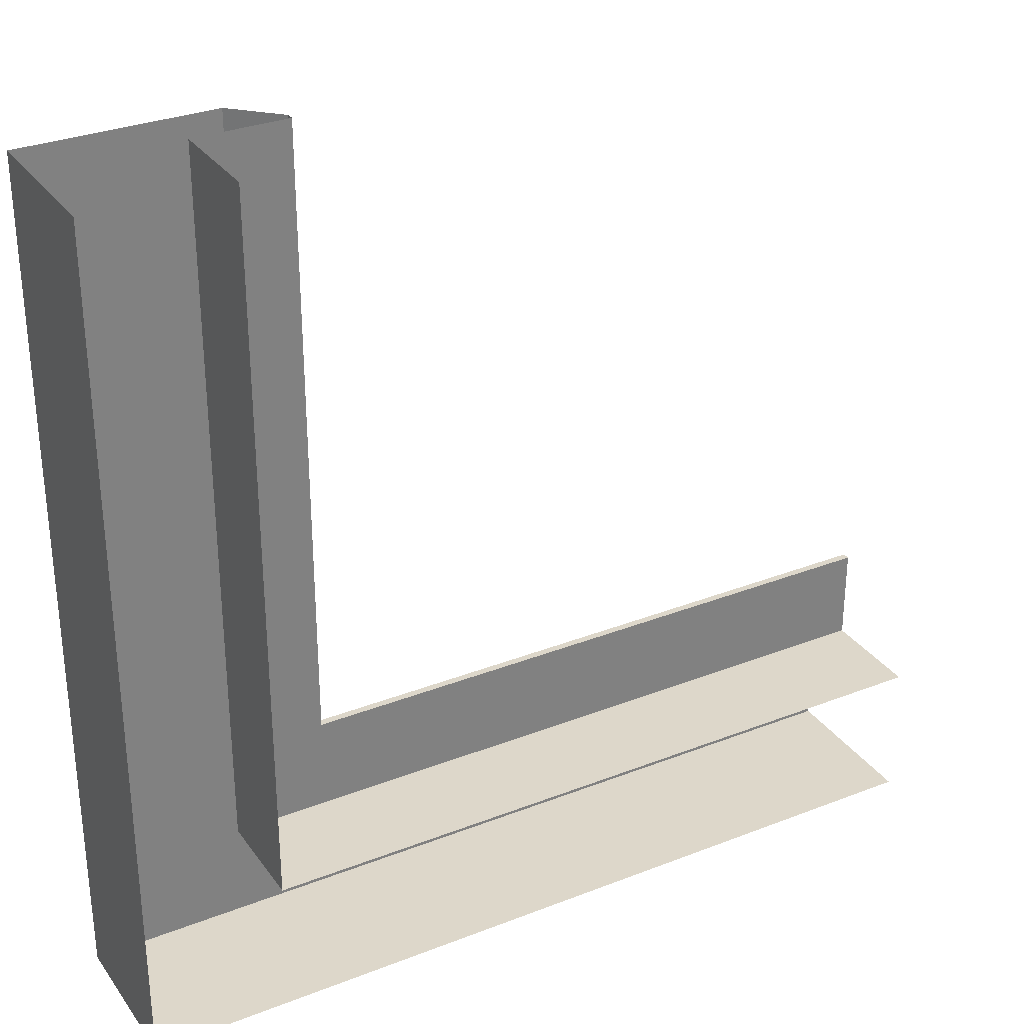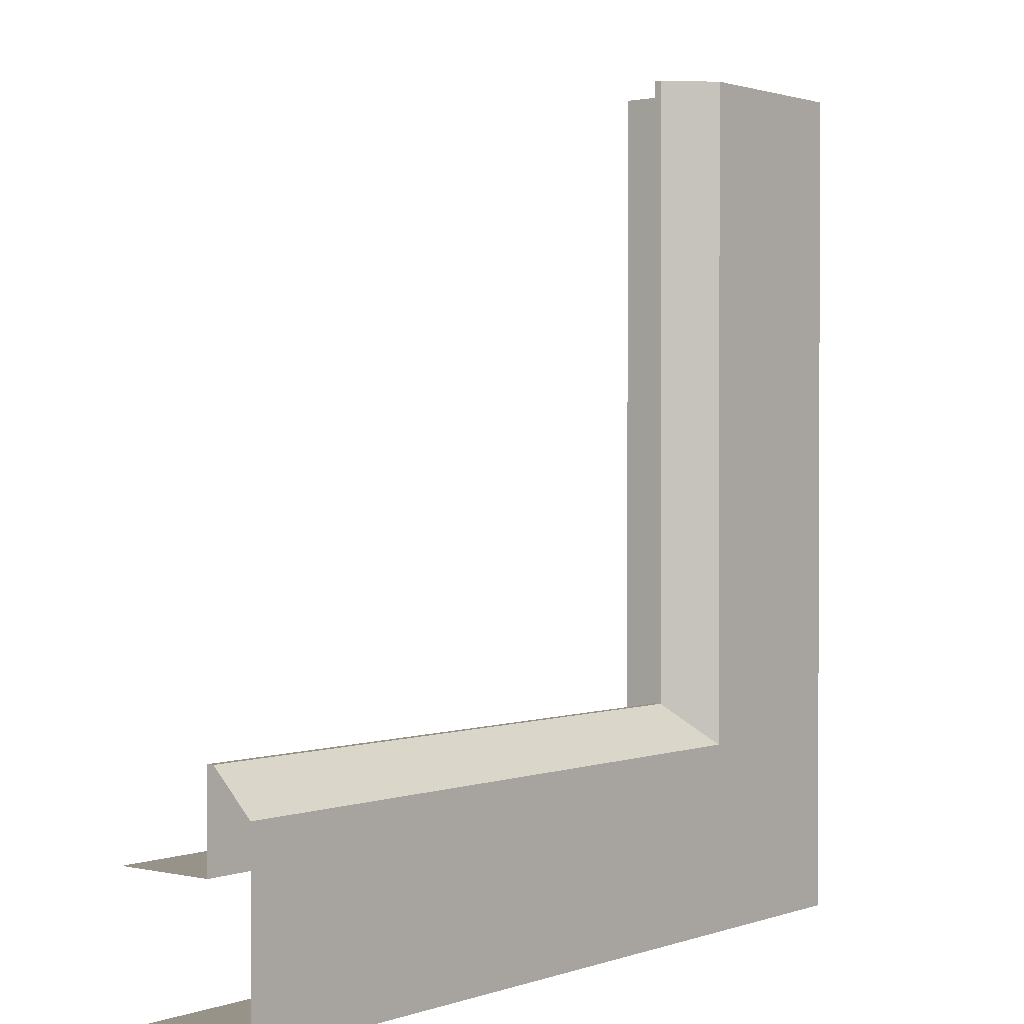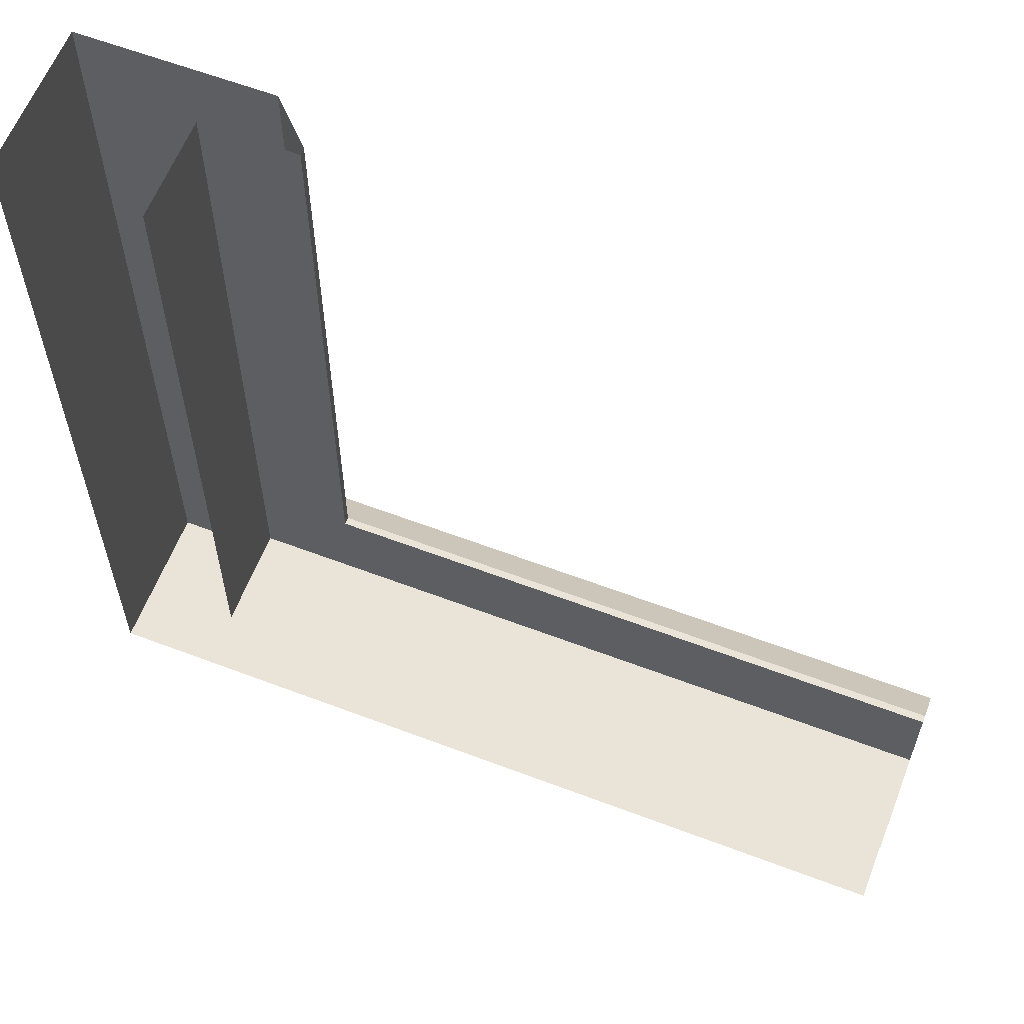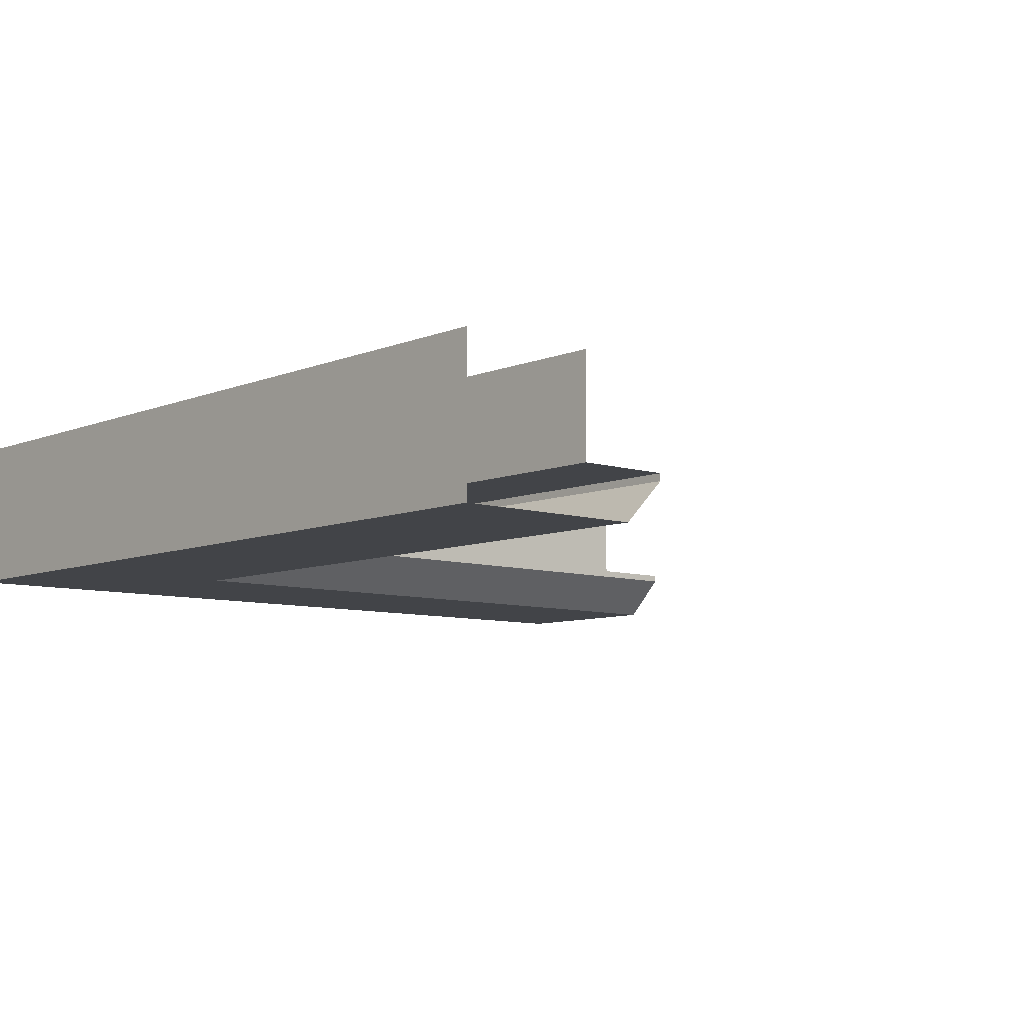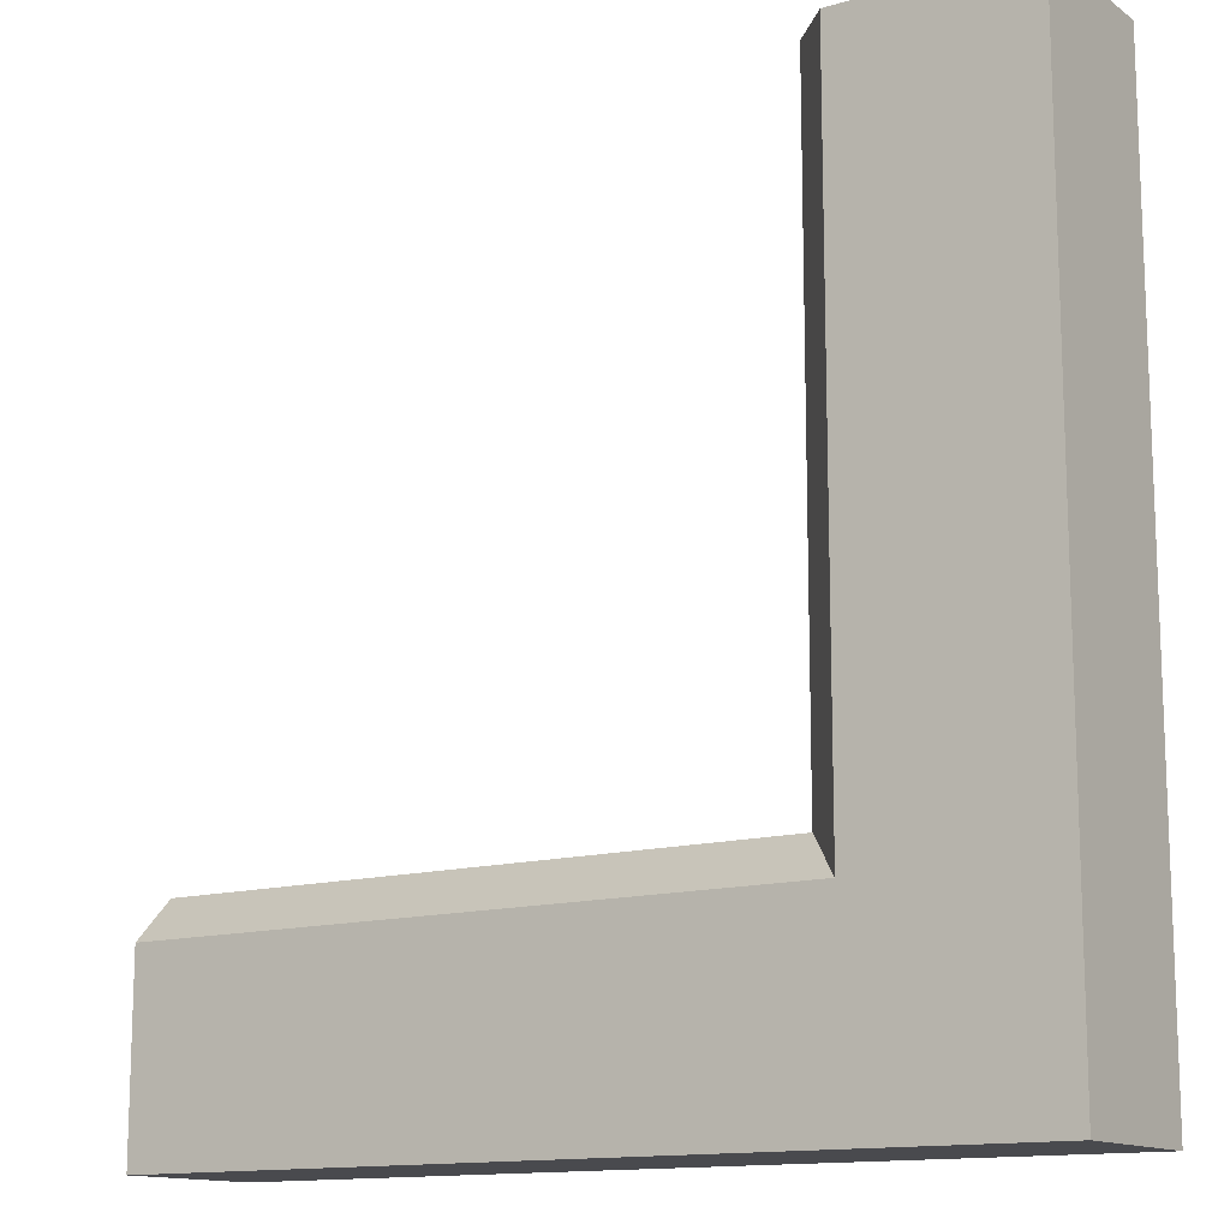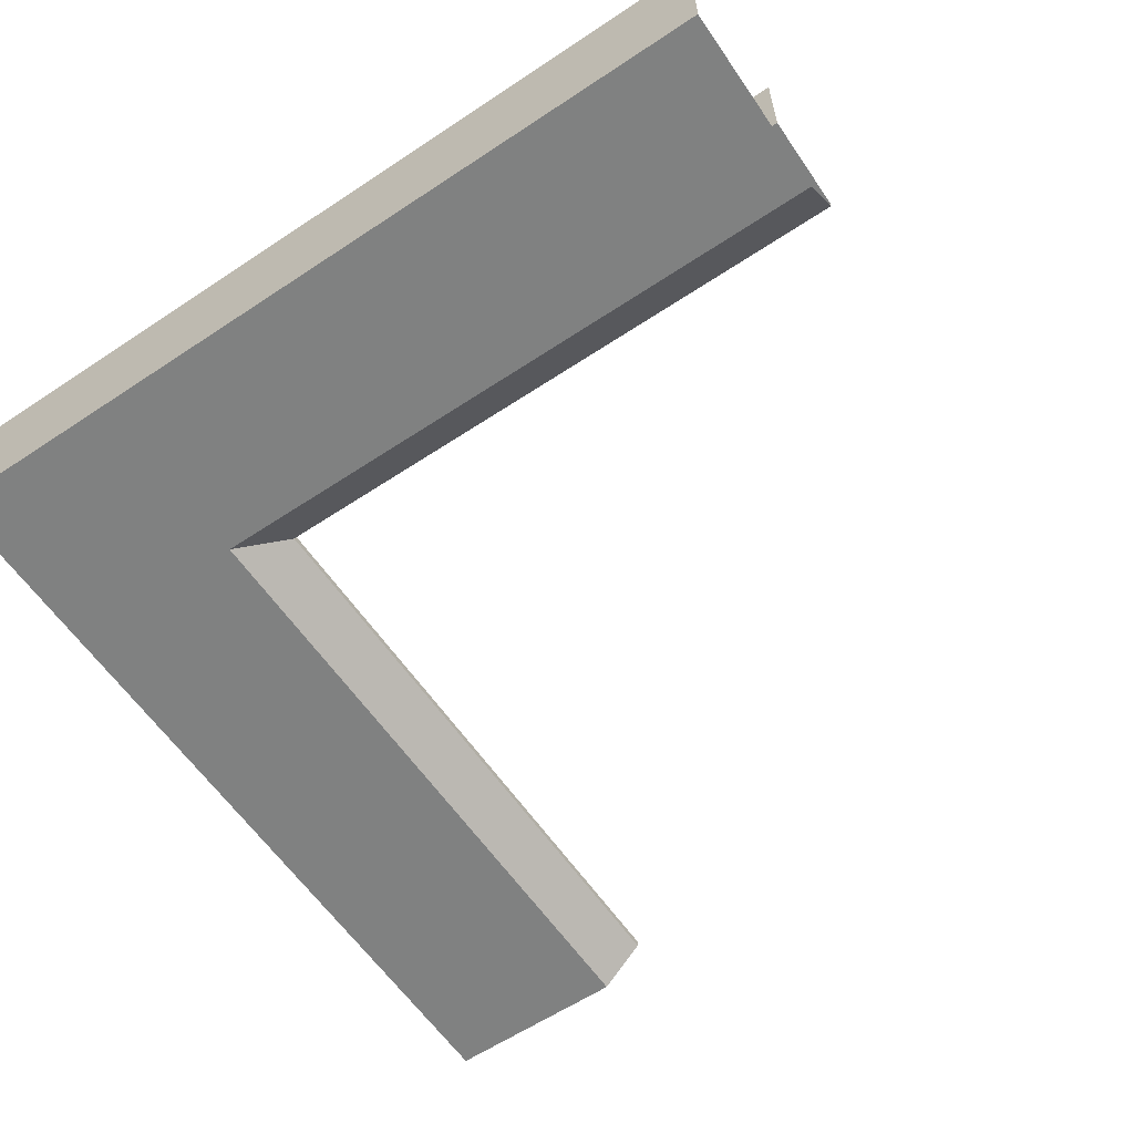
<metadata>
{"format":"obj","ext":"obj","renderer":"f3d","projection":"perspective","resolution":1024,"background":"white","views":[{"elev":30.9,"azim":-29.3,"up":"+Y"},{"elev":1.4,"azim":128.8,"up":"+Y"},{"elev":60.8,"azim":21.2,"up":"+Y"},{"elev":-7.9,"azim":48.6,"up":"+Z"},{"elev":-13.4,"azim":-146.3,"up":"+Y"},{"elev":-60.3,"azim":34.2,"up":"+Z"}]}
</metadata>
<code>
o #ID176
v -0.7457 -0.5851 0.02845
v -0.7457 -0.4577 0.005864
v -0.7457 -0.5851 0.005864
v -0.7457 -0.4577 0.02845
v -0.7457 -0.4577 0.02845
v -0.7457 -0.5851 0.02845
v -0.7457 -0.4577 0.005864
v -0.7457 -0.5851 0.005864
v -0.6183 -0.5851 0.005864
v -0.7174 -0.5568 0.005864
v -0.6183 -0.5568 0.005864
v -0.7457 -0.4577 0.005864
v -0.7174 -0.4577 0.005864
v -0.7457 -0.5851 0.005864
v -0.6183 -0.5851 0.005864
v -0.7174 -0.5568 0.005864
v -0.7457 -0.5851 0.005864
v -0.7457 -0.4577 0.005864
v -0.7174 -0.4577 0.005864
v -0.6183 -0.5568 0.005864
v -0.6183 -0.5851 0.005864
v -0.7457 -0.5851 0.02845
v -0.7457 -0.5851 0.005864
v -0.6183 -0.5851 0.02845
v -0.6183 -0.5851 0.02845
v -0.6183 -0.5851 0.005864
v -0.7457 -0.5851 0.02845
v -0.7457 -0.5851 0.005864
v -0.7112 -0.5506 0.0121
v -0.7174 -0.4577 0.005864
v -0.7112 -0.4577 0.0121
v -0.7174 -0.5568 0.005864
v -0.7174 -0.5568 0.005864
v -0.7112 -0.5506 0.0121
v -0.7174 -0.4577 0.005864
v -0.7112 -0.4577 0.0121
v -0.6183 -0.5506 0.0121
v -0.7174 -0.5568 0.005864
v -0.7112 -0.5506 0.0121
v -0.6183 -0.5568 0.005864
v -0.6183 -0.5568 0.005864
v -0.6183 -0.5506 0.0121
v -0.7174 -0.5568 0.005864
v -0.7112 -0.5506 0.0121
v -0.7112 -0.4577 0.0121
v -0.7112 -0.5506 0.01319
v -0.7112 -0.5506 0.0121
v -0.7112 -0.4577 0.01319
v -0.7112 -0.4577 0.01319
v -0.7112 -0.4577 0.0121
v -0.7112 -0.5506 0.01319
v -0.7112 -0.5506 0.0121
v -0.6183 -0.5506 0.01319
v -0.7112 -0.5506 0.0121
v -0.7112 -0.5506 0.01319
v -0.6183 -0.5506 0.0121
v -0.6183 -0.5506 0.0121
v -0.6183 -0.5506 0.01319
v -0.7112 -0.5506 0.0121
v -0.7112 -0.5506 0.01319
v -0.7251 -0.5645 0.01319
v -0.7112 -0.4577 0.01319
v -0.7251 -0.4577 0.01319
v -0.7112 -0.5506 0.01319
v -0.6183 -0.5506 0.01319
v -0.6183 -0.5645 0.01319
v -0.6183 -0.5645 0.01319
v -0.7251 -0.5645 0.01319
v -0.6183 -0.5506 0.01319
v -0.7112 -0.5506 0.01319
v -0.7112 -0.4577 0.01319
v -0.7251 -0.4577 0.01319
v -0.7251 -0.4577 0.02845
v -0.7251 -0.5645 0.01319
v -0.7251 -0.4577 0.01319
v -0.7251 -0.5645 0.02845
v -0.7251 -0.5645 0.02845
v -0.7251 -0.4577 0.02845
v -0.7251 -0.5645 0.01319
v -0.7251 -0.4577 0.01319
v -0.6183 -0.5645 0.02845
v -0.7251 -0.5645 0.01319
v -0.7251 -0.5645 0.02845
v -0.6183 -0.5645 0.01319
v -0.6183 -0.5645 0.01319
v -0.6183 -0.5645 0.02845
v -0.7251 -0.5645 0.01319
v -0.7251 -0.5645 0.02845
f 1 2 3
f 2 1 4
f 5 6 7
f 8 7 6
f 9 10 11
f 10 12 13
f 12 10 14
f 14 10 9
f 15 16 17
f 17 16 18
f 19 18 16
f 20 16 15
f 21 22 23
f 22 21 24
f 25 26 27
f 28 27 26
f 29 30 31
f 30 29 32
f 33 34 35
f 36 35 34
f 37 38 39
f 38 37 40
f 41 42 43
f 44 43 42
f 45 46 47
f 46 45 48
f 49 50 51
f 52 51 50
f 53 54 55
f 54 53 56
f 57 58 59
f 60 59 58
f 61 62 63
f 62 61 64
f 64 61 65
f 65 61 66
f 67 68 69
f 69 68 70
f 70 68 71
f 72 71 68
f 73 74 75
f 74 73 76
f 77 78 79
f 80 79 78
f 81 82 83
f 82 81 84
f 85 86 87
f 88 87 86

</code>
